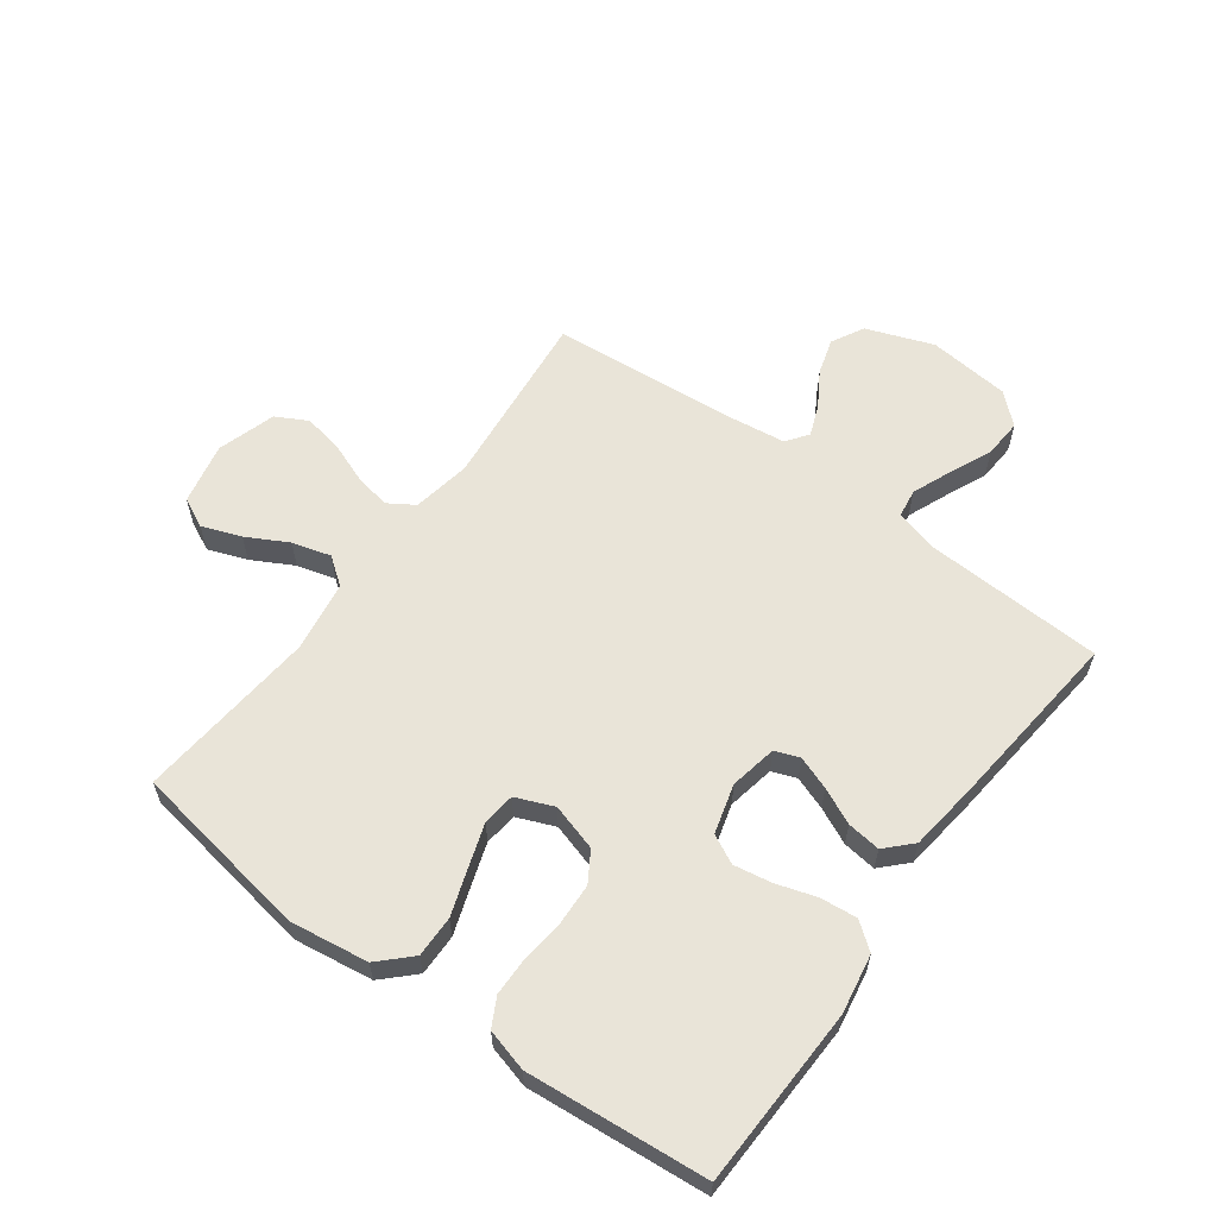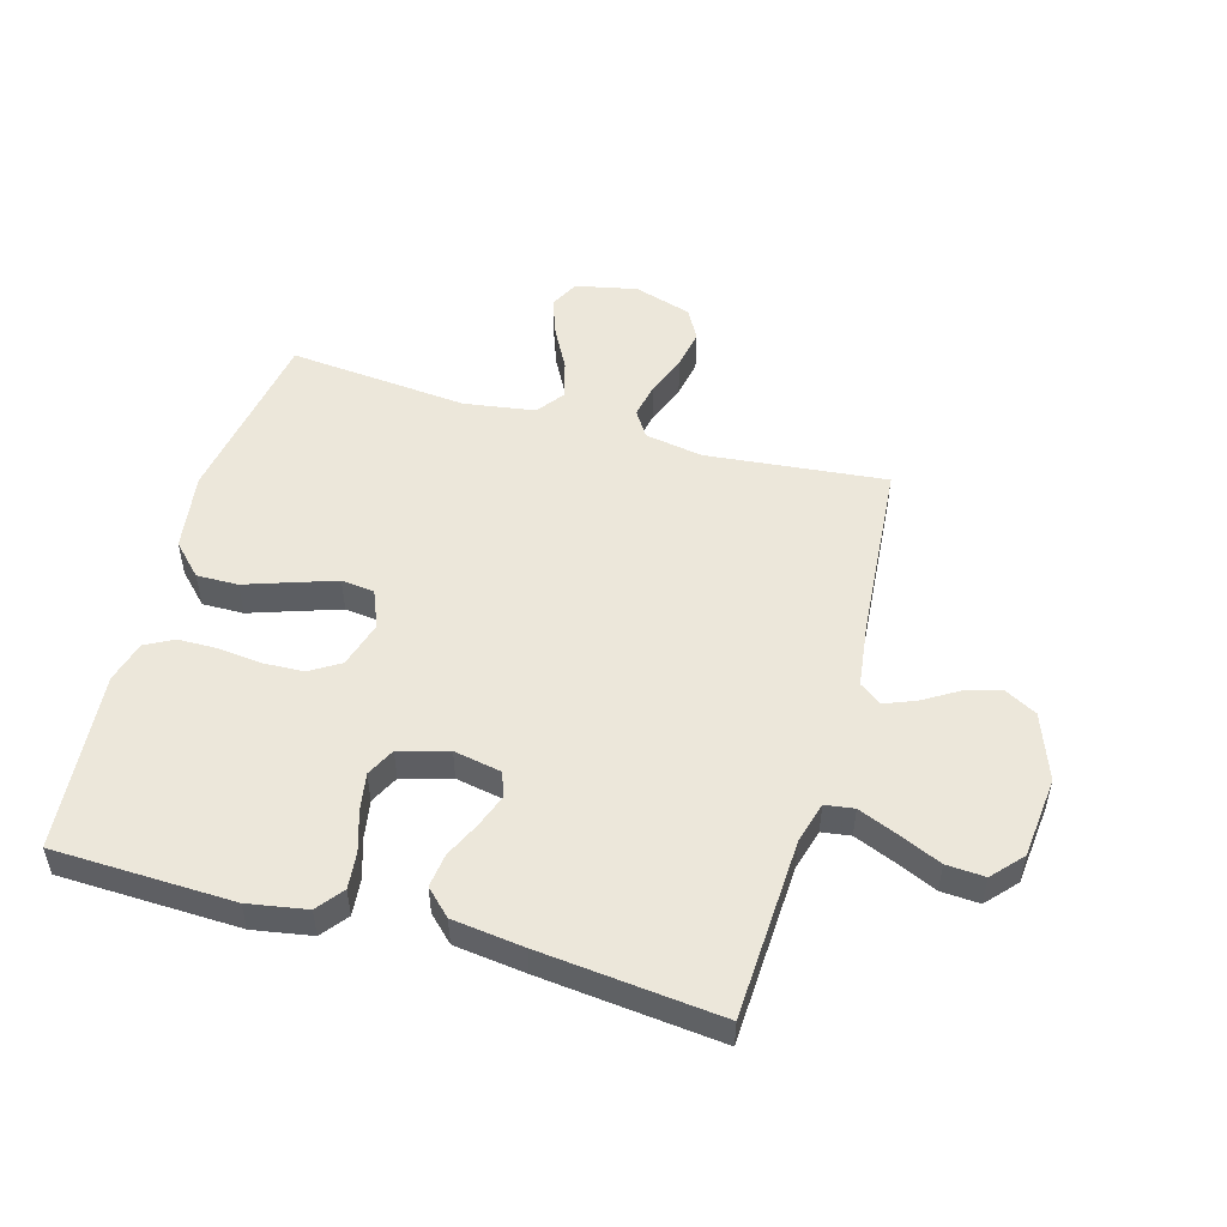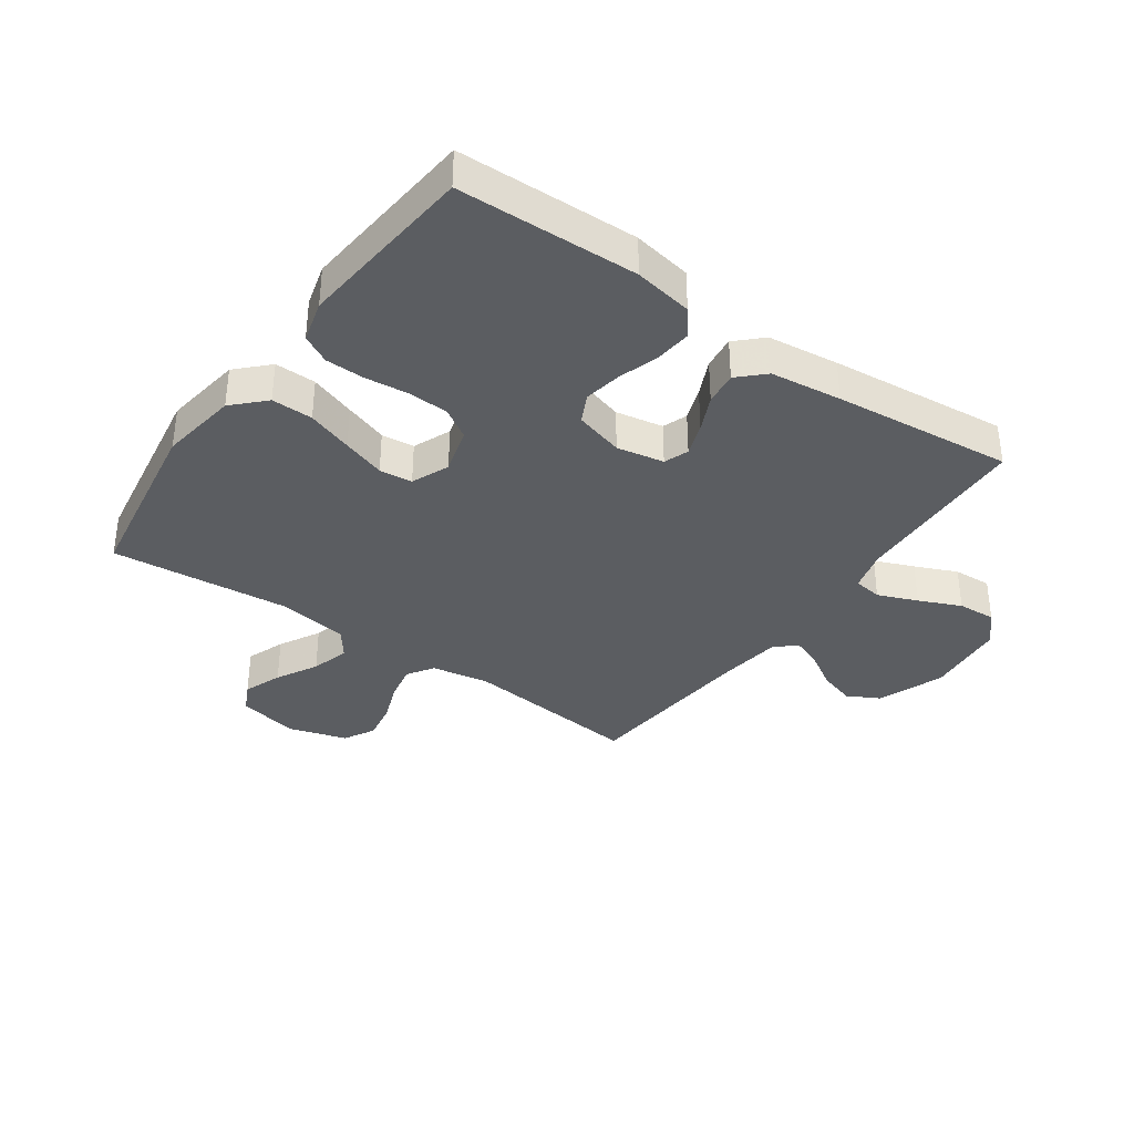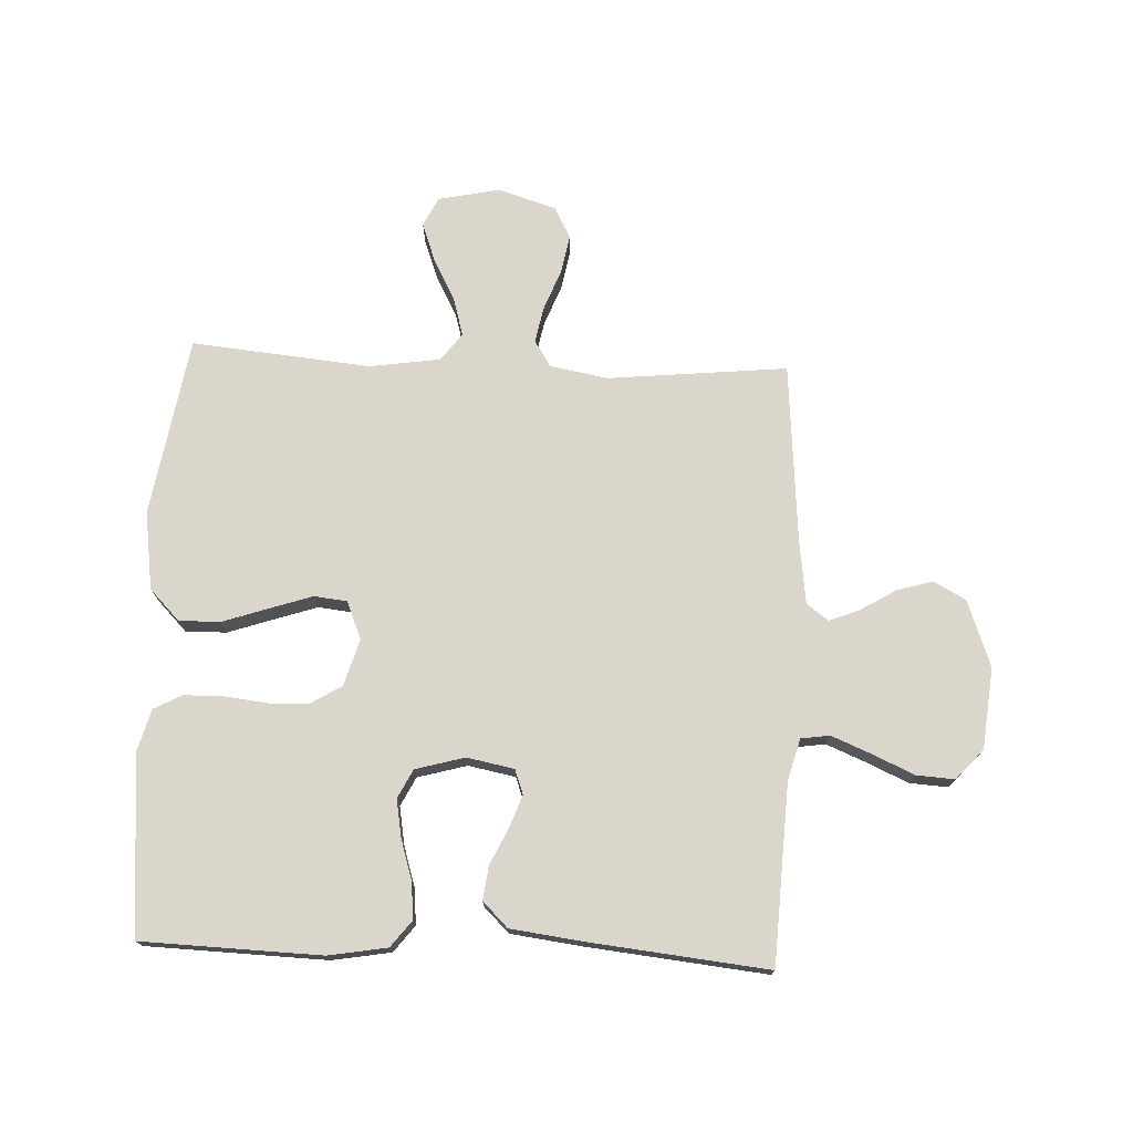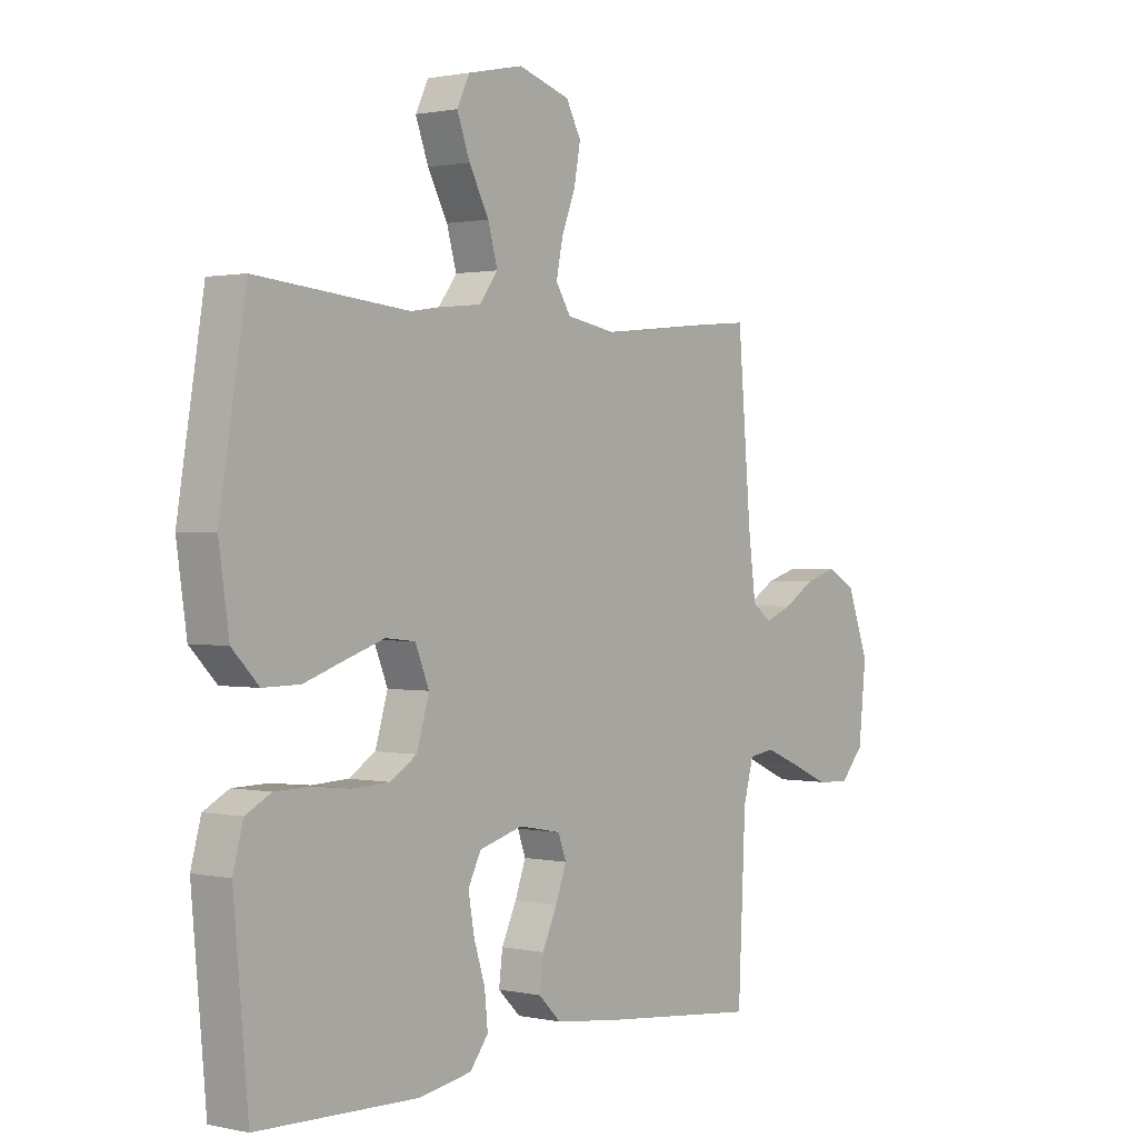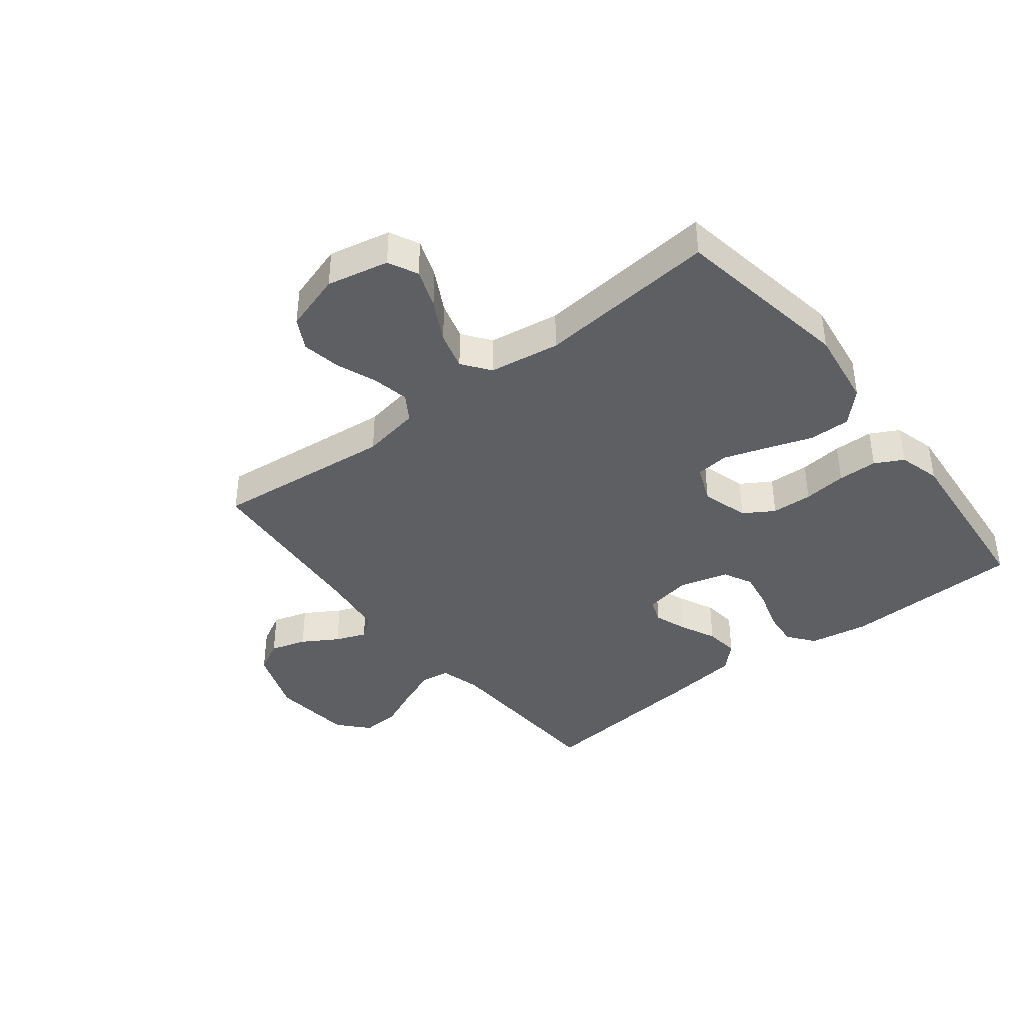
<metadata>
{"format":"obj","ext":"obj","renderer":"f3d","projection":"perspective","resolution":1024,"background":"white","views":[{"elev":60.4,"azim":126.3,"up":"+Y"},{"elev":51.5,"azim":-164.1,"up":"+Y"},{"elev":-35.8,"azim":144.6,"up":"+Y"},{"elev":74.1,"azim":-177.4,"up":"+Y"},{"elev":1.0,"azim":128.3,"up":"+Z"},{"elev":-39.8,"azim":38.1,"up":"+Y"}]}
</metadata>
<code>
v -0.5 0.07 -0.5
v -0.514 0.07 -0.2
v -0.533 0.07 -0.131
v -0.581 0.07 -0.124
v -0.647 0.07 -0.151
v -0.717 0.07 -0.182
v -0.781 0.07 -0.186
v -0.826 0.07 -0.136
v -0.84 0.07 0
v -0.799 0.07 0.111
v -0.745 0.07 0.14
v -0.685 0.07 0.122
v -0.626 0.07 0.086
v -0.575 0.07 0.066
v -0.539 0.07 0.093
v -0.525 0.07 0.2
v -0.5 0.07 0.5
v -0.2 0.07 0.469
v -0.103 0.07 0.486
v -0.075 0.07 0.53
v -0.087 0.07 0.59
v -0.113 0.07 0.658
v -0.125 0.07 0.723
v -0.097 0.07 0.775
v 0 0.07 0.805
v 0.103 0.07 0.783
v 0.127 0.07 0.734
v 0.103 0.07 0.669
v 0.066 0.07 0.6
v 0.048 0.07 0.536
v 0.082 0.07 0.49
v 0.2 0.07 0.472
v 0.5 0.07 0.5
v 0.549 0.07 0.2
v 0.53 0.07 0.069
v 0.48 0.07 0.018
v 0.411 0.07 0.019
v 0.335 0.07 0.045
v 0.263 0.07 0.069
v 0.208 0.07 0.063
v 0.182 0.07 0
v 0.205 0.07 -0.078
v 0.255 0.07 -0.109
v 0.323 0.07 -0.112
v 0.395 0.07 -0.104
v 0.461 0.07 -0.105
v 0.508 0.07 -0.13
v 0.527 0.07 -0.2
v 0.5 0.07 -0.5
v 0.2 0.07 -0.509
v 0.102 0.07 -0.492
v 0.068 0.07 -0.448
v 0.074 0.07 -0.387
v 0.095 0.07 -0.32
v 0.106 0.07 -0.257
v 0.082 0.07 -0.209
v 0 0.07 -0.186
v -0.079 0.07 -0.201
v -0.094 0.07 -0.242
v -0.074 0.07 -0.297
v -0.046 0.07 -0.357
v -0.039 0.07 -0.413
v -0.081 0.07 -0.454
v -0.2 0.07 -0.469
v -0.5 0 -0.5
v -0.514 0 -0.2
v -0.533 0 -0.131
v -0.581 0 -0.124
v -0.647 0 -0.151
v -0.717 0 -0.182
v -0.781 0 -0.186
v -0.826 0 -0.136
v -0.84 0 0
v -0.799 0 0.111
v -0.745 0 0.14
v -0.685 0 0.122
v -0.626 0 0.086
v -0.575 0 0.066
v -0.539 0 0.093
v -0.525 0 0.2
v -0.5 0 0.5
v -0.2 0 0.469
v -0.103 0 0.486
v -0.075 0 0.53
v -0.087 0 0.59
v -0.113 0 0.658
v -0.125 0 0.723
v -0.097 0 0.775
v 0 0 0.805
v 0.103 0 0.783
v 0.127 0 0.734
v 0.103 0 0.669
v 0.066 0 0.6
v 0.048 0 0.536
v 0.082 0 0.49
v 0.2 0 0.472
v 0.5 0 0.5
v 0.549 0 0.2
v 0.53 0 0.069
v 0.48 0 0.018
v 0.411 0 0.019
v 0.335 0 0.045
v 0.263 0 0.069
v 0.208 0 0.063
v 0.182 0 0
v 0.205 0 -0.078
v 0.255 0 -0.109
v 0.323 0 -0.112
v 0.395 0 -0.104
v 0.461 0 -0.105
v 0.508 0 -0.13
v 0.527 0 -0.2
v 0.5 0 -0.5
v 0.2 0 -0.509
v 0.102 0 -0.492
v 0.068 0 -0.448
v 0.074 0 -0.387
v 0.095 0 -0.32
v 0.106 0 -0.257
v 0.082 0 -0.209
v 0 0 -0.186
v -0.079 0 -0.201
v -0.094 0 -0.242
v -0.074 0 -0.297
v -0.046 0 -0.357
v -0.039 0 -0.413
v -0.081 0 -0.454
v -0.2 0 -0.469
f 64 1 2
f 63 64 2
f 62 63 2
f 61 62 2
f 60 61 2
f 59 60 2 3
f 58 59 3
f 57 58 3
f 52 53 54
f 51 52 54
f 50 51 54
f 49 50 54
f 48 49 54
f 47 48 54
f 46 47 54
f 45 46 54
f 44 45 54
f 43 44 54 55
f 42 43 55 56
f 36 37 38
f 35 36 38
f 34 35 38
f 33 34 38
f 32 33 38
f 31 32 38 39
f 30 31 39 40
f 27 28 29
f 26 27 29
f 25 26 29
f 24 25 29
f 23 24 29
f 22 23 29
f 21 22 29
f 20 21 29 30
f 30 40 41
f 20 30 41
f 19 20 41
f 16 17 18
f 42 56 57
f 41 42 57
f 19 41 57
f 18 19 57
f 16 18 57
f 15 16 57
f 11 12 13
f 10 11 13
f 9 10 13
f 8 9 13
f 7 8 13
f 6 7 13
f 5 6 13
f 57 3 4
f 15 57 4
f 14 15 4
f 4 5 13 14
f 66 65 128
f 66 128 127
f 66 127 126
f 66 126 125
f 66 125 124
f 67 66 124 123
f 67 123 122
f 67 122 121
f 118 117 116
f 118 116 115
f 118 115 114
f 118 114 113
f 118 113 112
f 118 112 111
f 118 111 110
f 118 110 109
f 118 109 108
f 119 118 108 107
f 120 119 107 106
f 102 101 100
f 102 100 99
f 102 99 98
f 102 98 97
f 102 97 96
f 103 102 96 95
f 104 103 95 94
f 93 92 91
f 93 91 90
f 93 90 89
f 93 89 88
f 93 88 87
f 93 87 86
f 93 86 85
f 94 93 85 84
f 105 104 94
f 105 94 84
f 105 84 83
f 82 81 80
f 121 120 106
f 121 106 105
f 121 105 83
f 121 83 82
f 121 82 80
f 121 80 79
f 77 76 75
f 77 75 74
f 77 74 73
f 77 73 72
f 77 72 71
f 77 71 70
f 77 70 69
f 68 67 121
f 68 121 79
f 68 79 78
f 78 77 69 68
f 1 65 66 2
f 2 66 67 3
f 3 67 68 4
f 4 68 69 5
f 5 69 70 6
f 6 70 71 7
f 7 71 72 8
f 8 72 73 9
f 9 73 74 10
f 10 74 75 11
f 11 75 76 12
f 12 76 77 13
f 13 77 78 14
f 14 78 79 15
f 15 79 80 16
f 16 80 81 17
f 17 81 82 18
f 18 82 83 19
f 19 83 84 20
f 20 84 85 21
f 21 85 86 22
f 22 86 87 23
f 23 87 88 24
f 24 88 89 25
f 25 89 90 26
f 26 90 91 27
f 27 91 92 28
f 28 92 93 29
f 29 93 94 30
f 30 94 95 31
f 31 95 96 32
f 32 96 97 33
f 33 97 98 34
f 34 98 99 35
f 35 99 100 36
f 36 100 101 37
f 37 101 102 38
f 38 102 103 39
f 39 103 104 40
f 40 104 105 41
f 41 105 106 42
f 42 106 107 43
f 43 107 108 44
f 44 108 109 45
f 45 109 110 46
f 46 110 111 47
f 47 111 112 48
f 48 112 113 49
f 49 113 114 50
f 50 114 115 51
f 51 115 116 52
f 52 116 117 53
f 53 117 118 54
f 54 118 119 55
f 55 119 120 56
f 56 120 121 57
f 57 121 122 58
f 58 122 123 59
f 59 123 124 60
f 60 124 125 61
f 61 125 126 62
f 62 126 127 63
f 63 127 128 64
f 64 128 65 1

</code>
